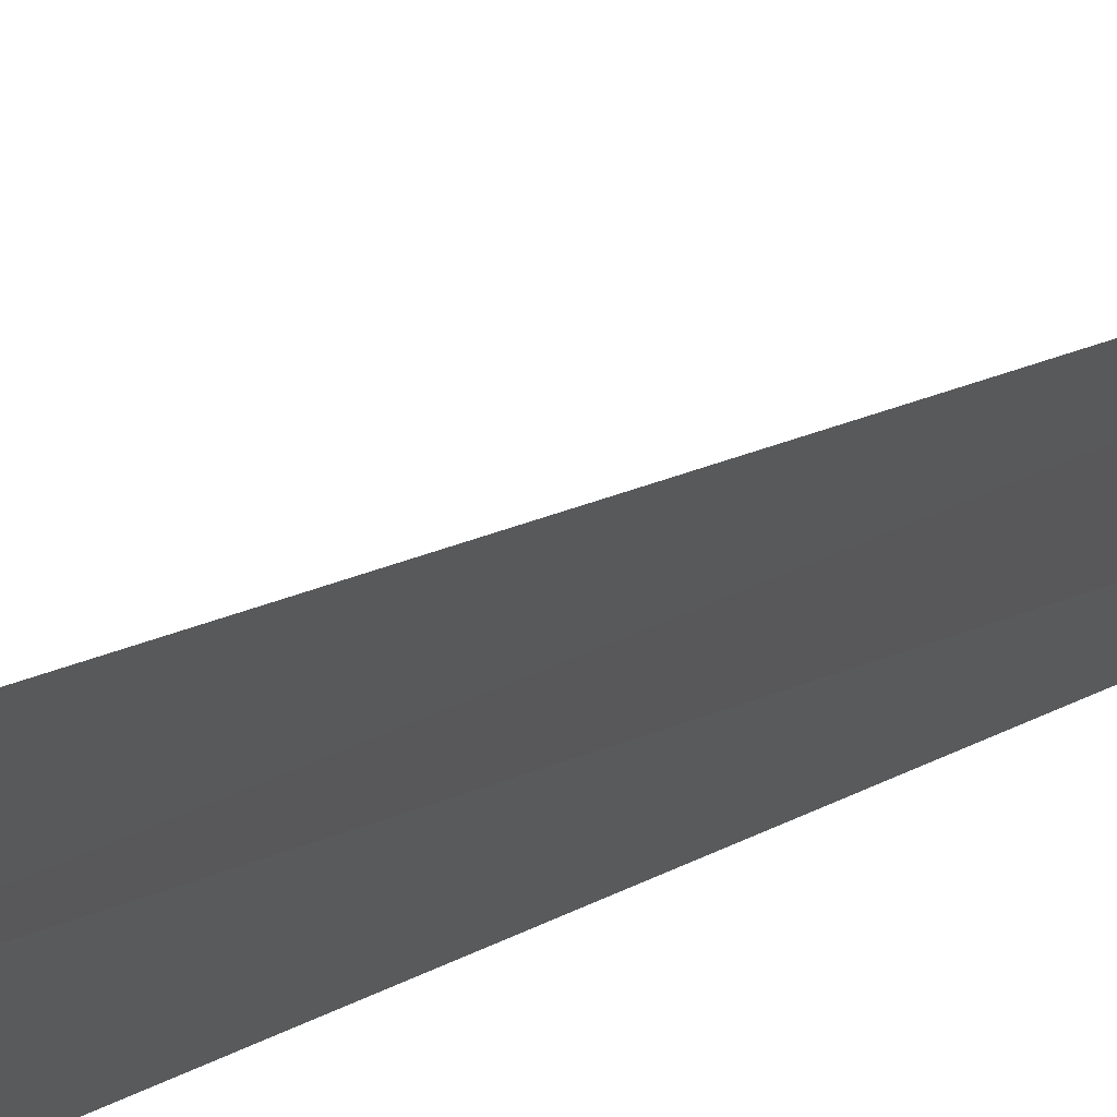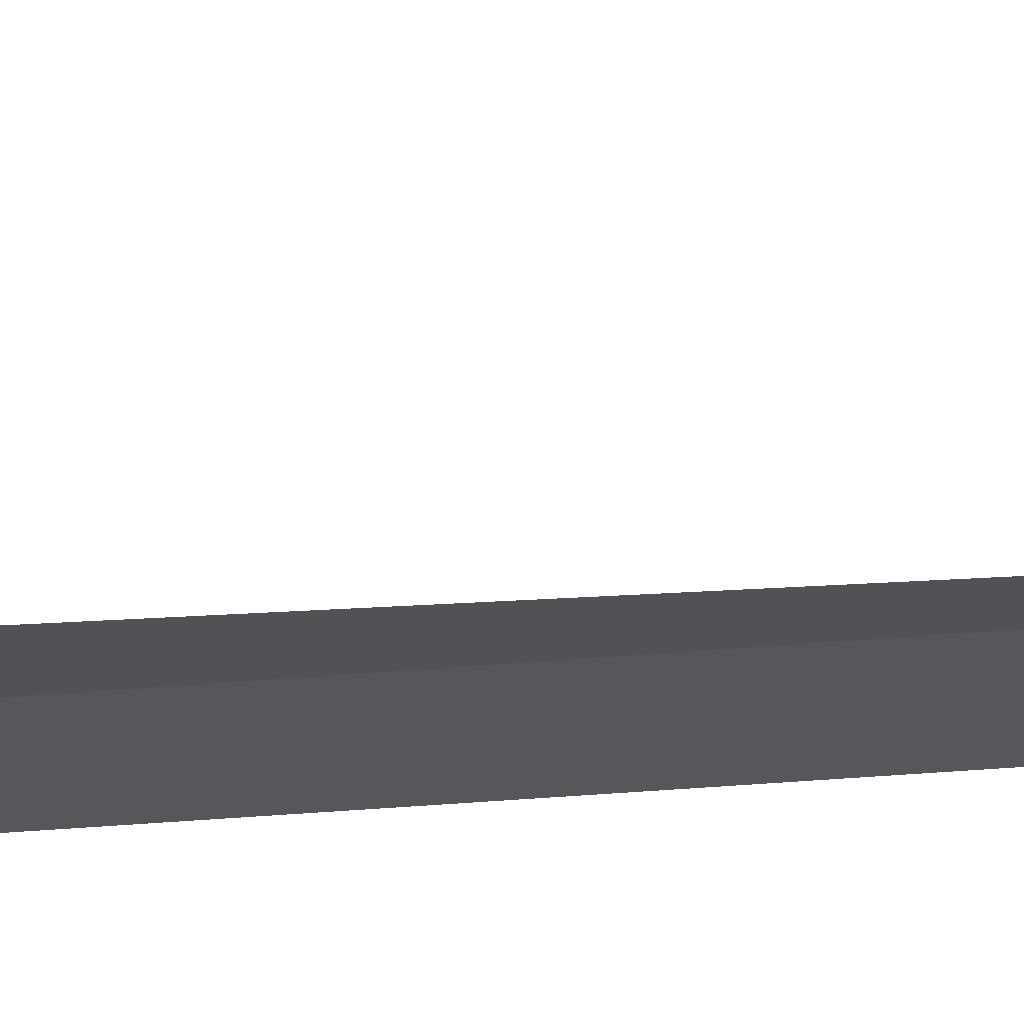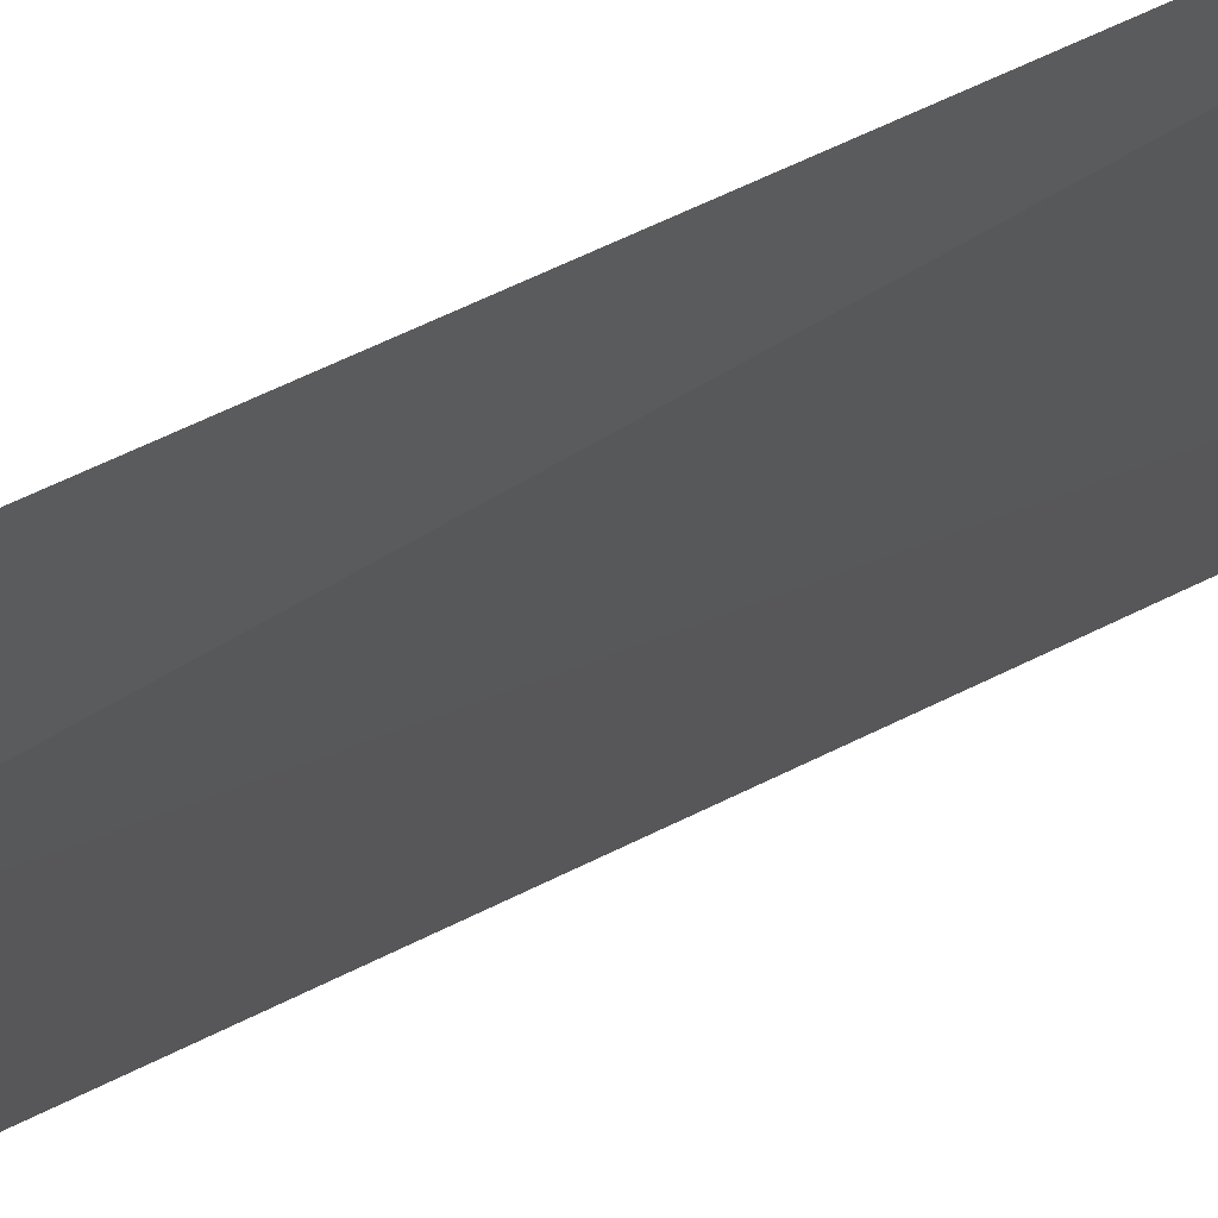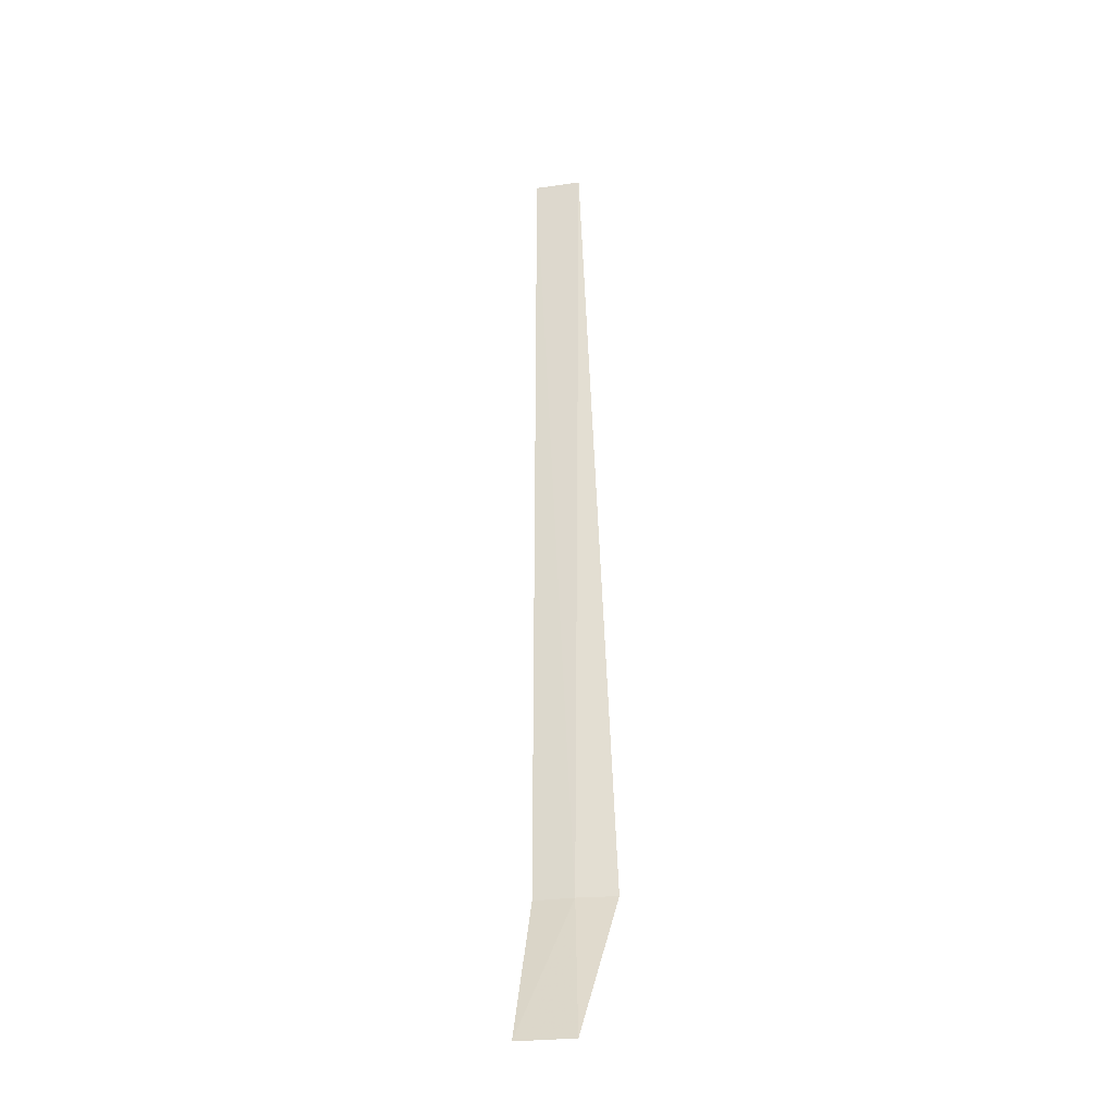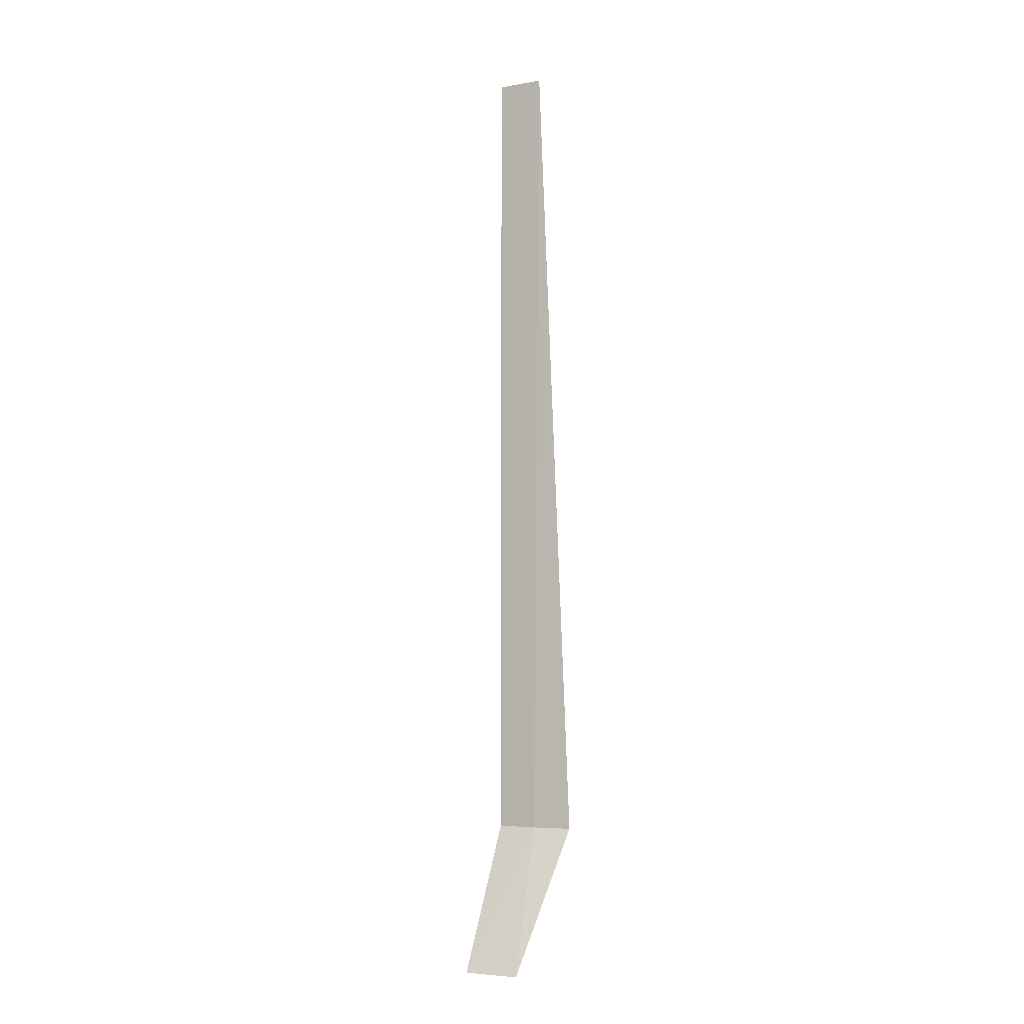
<metadata>
{"format":"obj","ext":"obj","renderer":"f3d","projection":"perspective","resolution":1024,"background":"white","views":[{"elev":12.9,"azim":-149.2,"up":"+Y"},{"elev":42.5,"azim":-95.3,"up":"+Y"},{"elev":-12.5,"azim":-23.8,"up":"+Y"},{"elev":-26.9,"azim":122.7,"up":"+Z"},{"elev":-5.0,"azim":139.2,"up":"+Z"}]}
</metadata>
<code>
v 32.21 -26.66 86.5
v 32.03 -26.27 86.5
v 32.18 -26.58 95
v 32.35 -27.05 95
v 32.35 -27.06 86.5
v 33.06 -26.79 85
v 32.84 -26.23 85
f 1 3 2
f 1 5 4
f 1 4 3
f 1 6 5
f 1 7 6
f 1 2 7

</code>
